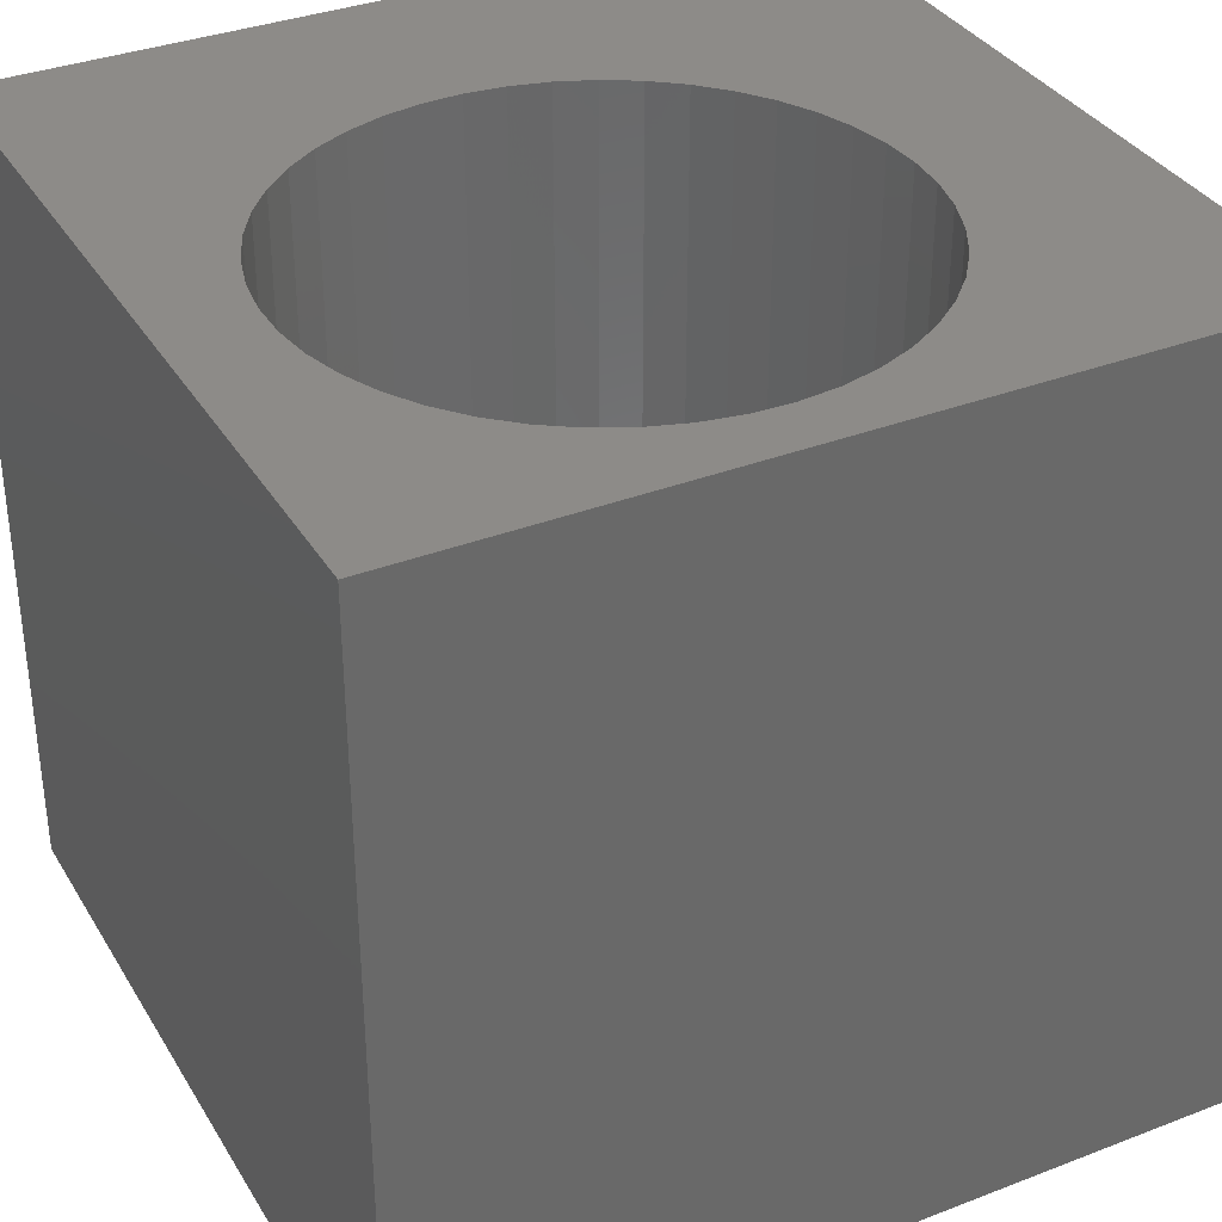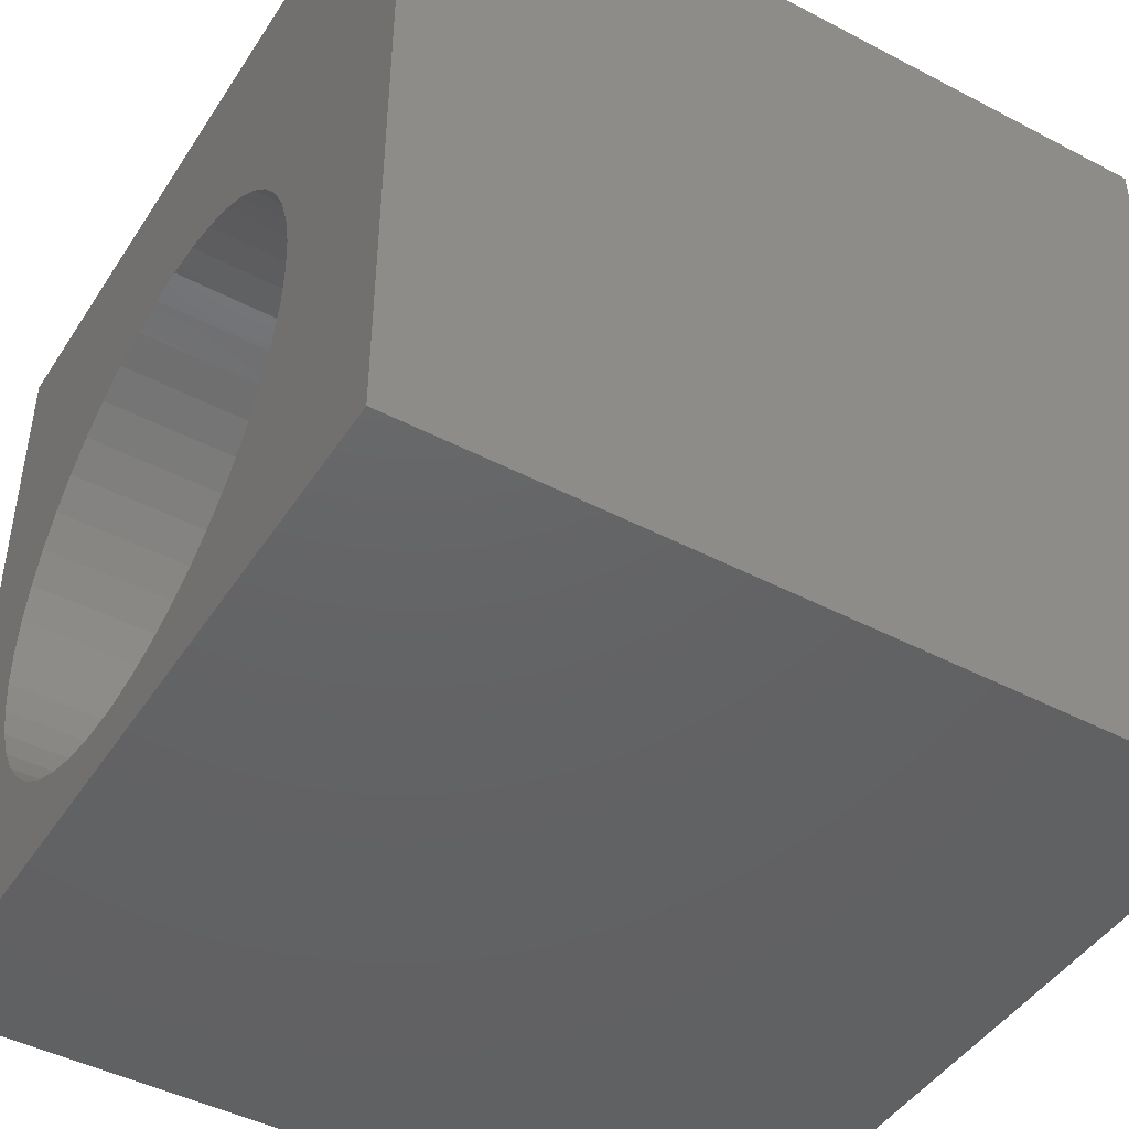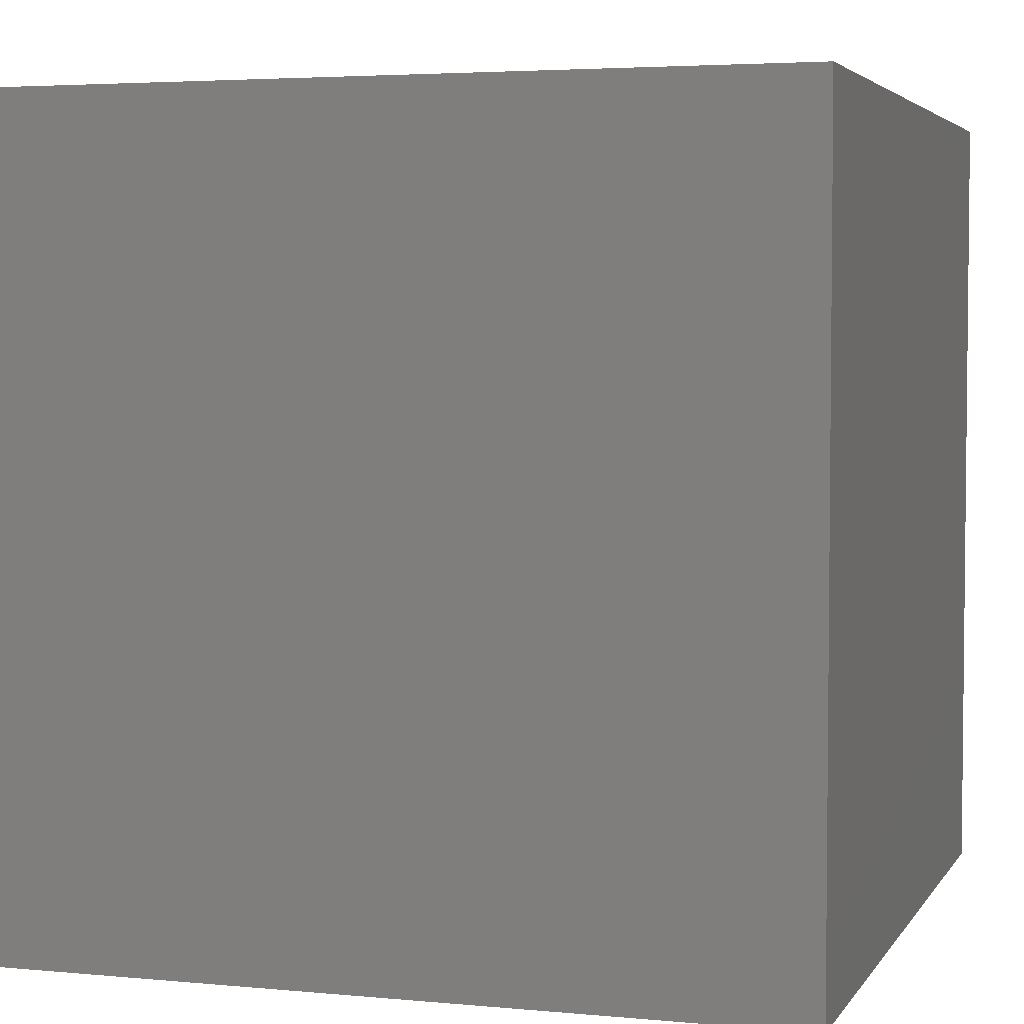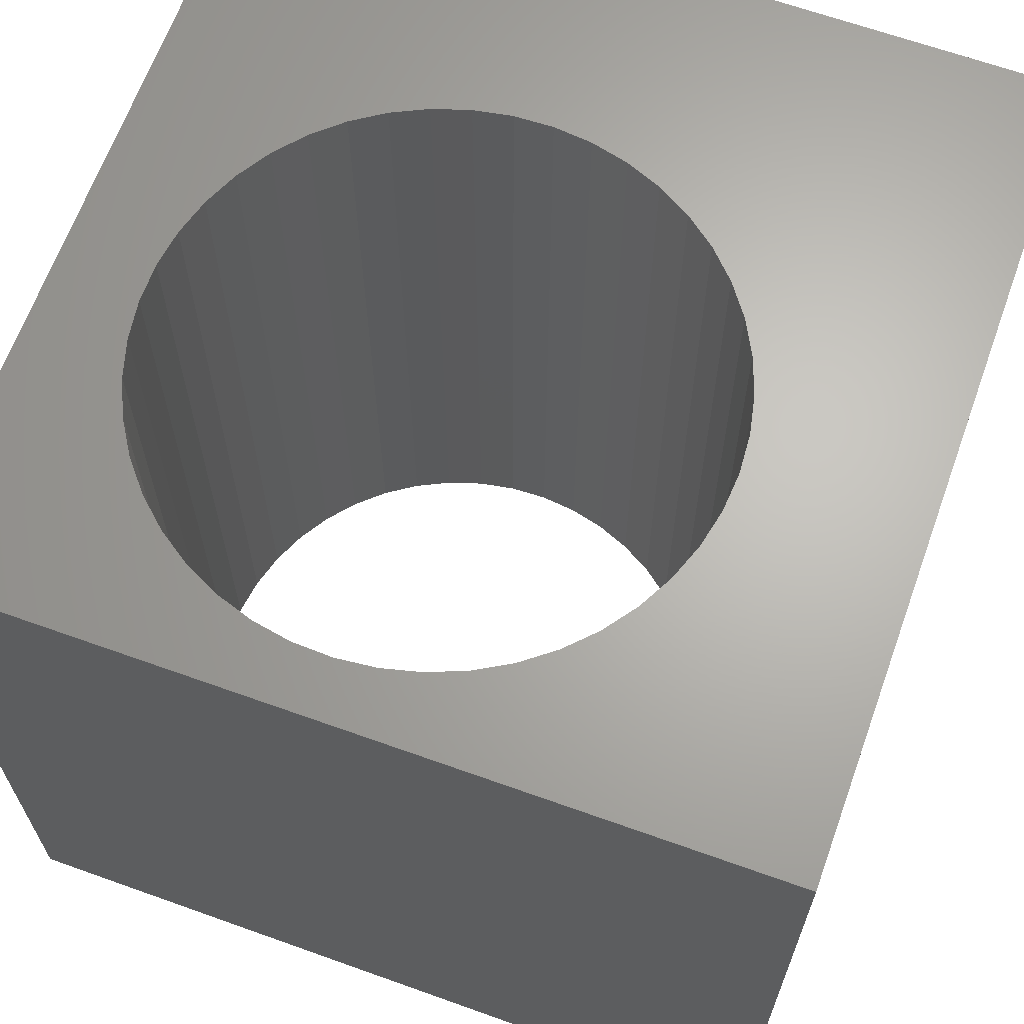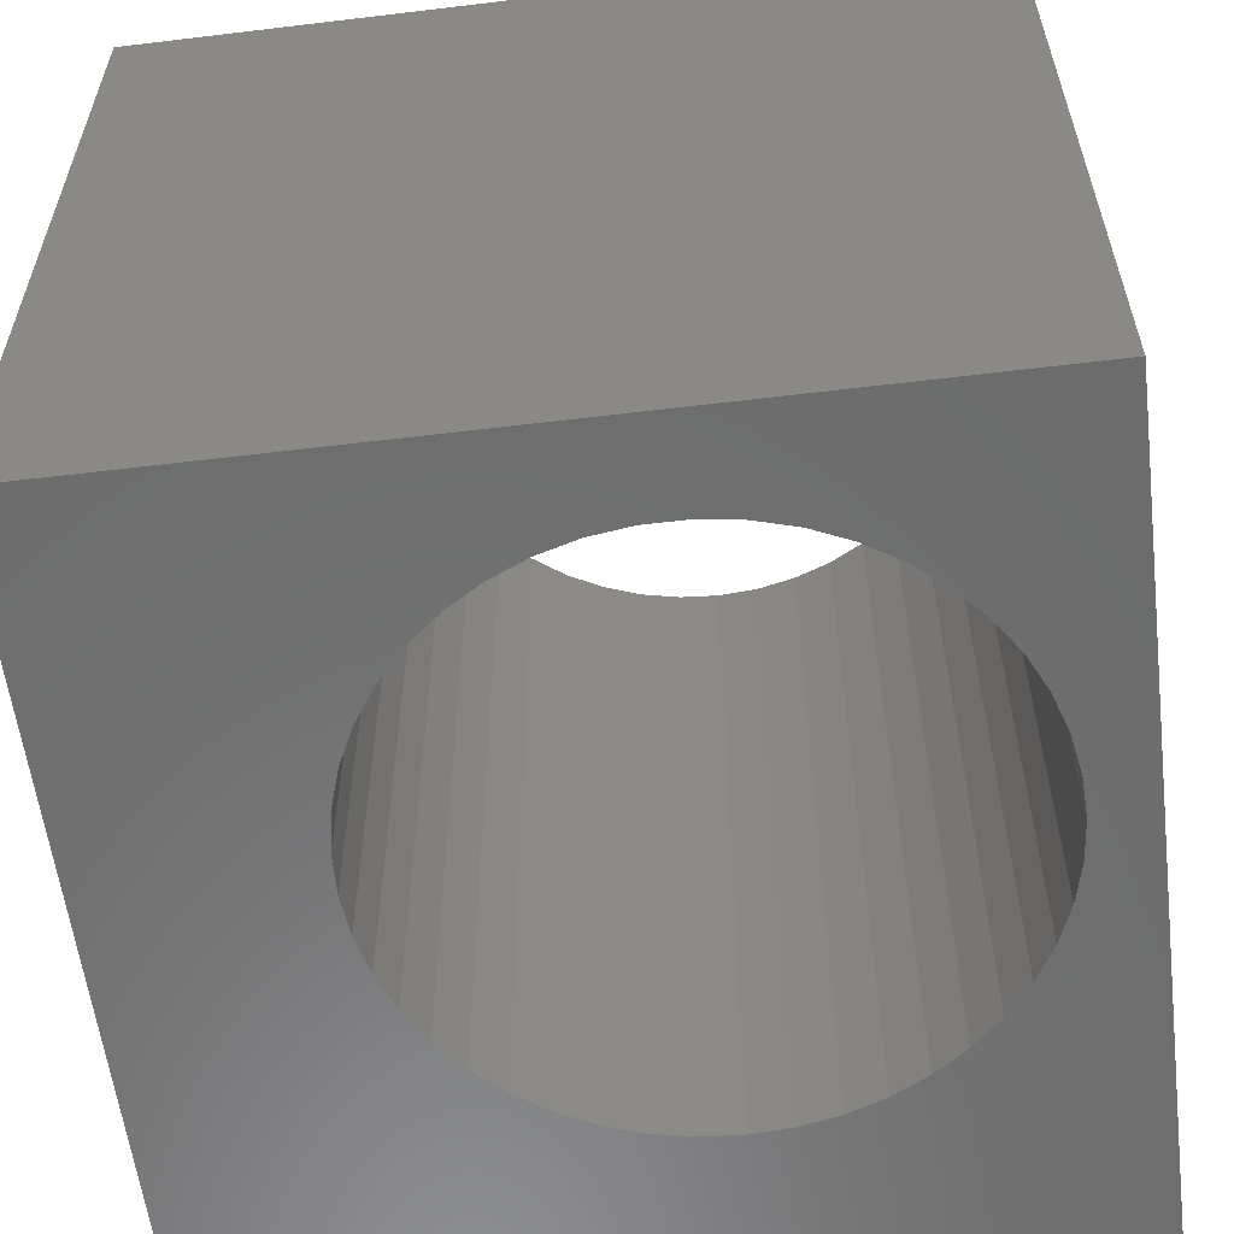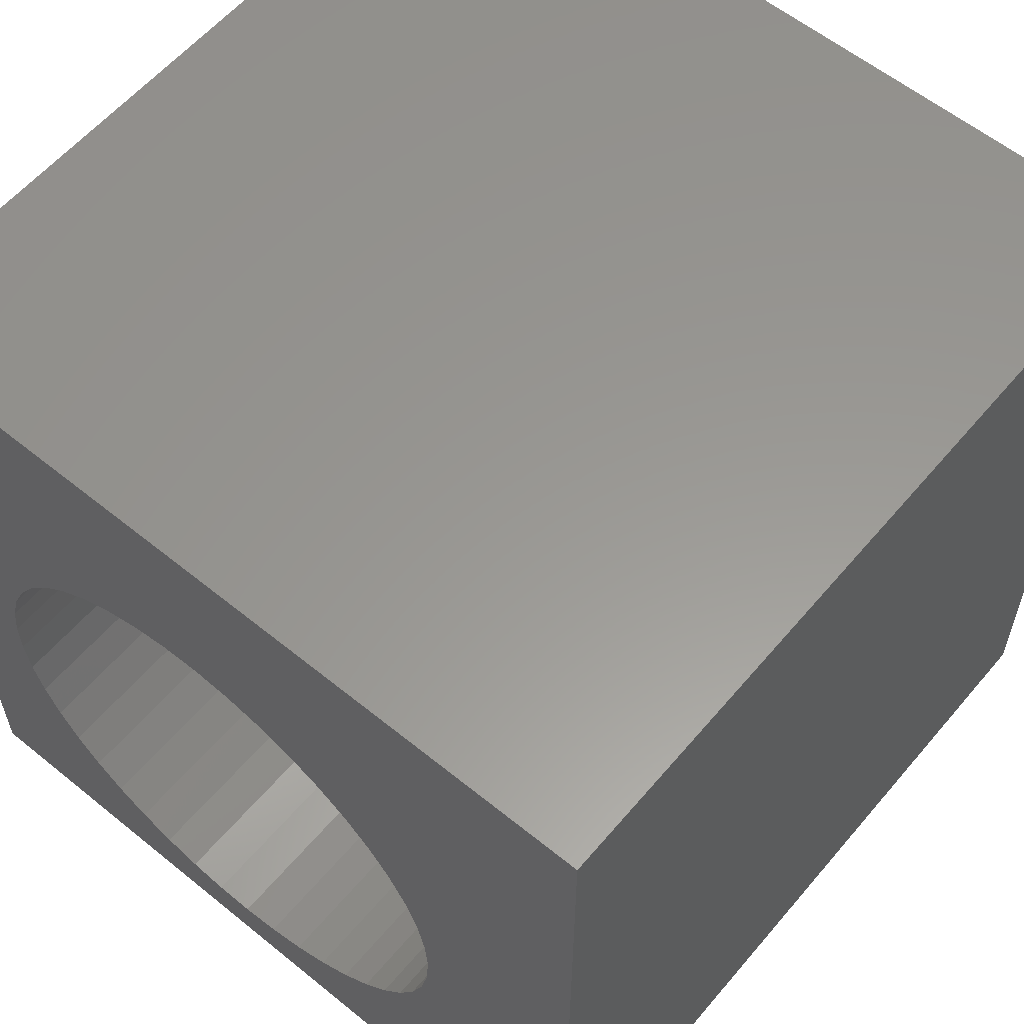
<metadata>
{"format":"stl","ext":"stl","renderer":"f3d","projection":"perspective","resolution":1024,"background":"white","views":[{"elev":34.9,"azim":-27.2,"up":"+Z"},{"elev":-45.3,"azim":58.9,"up":"+Y"},{"elev":3.9,"azim":17.6,"up":"+Z"},{"elev":65.6,"azim":19.8,"up":"+Z"},{"elev":-58.5,"azim":-82.9,"up":"+Z"},{"elev":58.9,"azim":39.9,"up":"+Y"}]}
</metadata>
<code>
# stl→obj: 98 verts, 196 faces
v 0 10 10
v 0 10 0
v 0 0 10
v 0 0 0
v 7.592 2.718 10
v 10 0 10
v 7.755 3.165 10
v 7.854 3.63 10
v 7.369 2.298 10
v 7.089 1.913 10
v 6.759 1.57 10
v 6.384 1.278 10
v 5.972 1.04 10
v 5.531 0.8614 10
v 3.199 0.9428 10
v 2.772 1.151 10
v 3.652 0.7958 10
v 5.069 0.7463 10
v 4.596 0.6966 10
v 4.12 0.7132 10
v 2.024 6.474 10
v 2.377 6.792 10
v 2.772 7.058 10
v 3.199 7.267 10
v 2.377 1.417 10
v 2.024 1.736 10
v 1.718 2.1 10
v 1.272 5.271 10
v 1.466 5.706 10
v 1.718 6.11 10
v 4.596 7.513 10
v 10 10 10
v 4.12 7.497 10
v 3.652 7.414 10
v 5.069 7.464 10
v 5.531 7.348 10
v 5.972 7.17 10
v 7.592 5.492 10
v 7.369 5.912 10
v 7.089 6.297 10
v 7.755 5.045 10
v 7.854 4.58 10
v 7.887 4.105 10
v 1.466 2.504 10
v 1.272 2.938 10
v 1.141 3.396 10
v 1.075 3.867 10
v 1.075 4.343 10
v 1.141 4.814 10
v 6.384 6.932 10
v 6.759 6.639 10
v 10 10 0
v 10 0 0
v 4.596 0.6966 0
v 1.466 2.504 0
v 1.718 2.1 0
v 5.069 0.7463 0
v 5.531 0.8614 0
v 5.972 1.04 0
v 6.384 1.278 0
v 6.759 1.57 0
v 7.089 1.913 0
v 1.075 3.867 0
v 1.141 3.396 0
v 1.272 2.938 0
v 7.755 5.045 0
v 7.592 5.492 0
v 2.772 1.151 0
v 3.199 0.9428 0
v 7.369 2.298 0
v 7.592 2.718 0
v 7.755 3.165 0
v 7.369 5.912 0
v 7.089 6.297 0
v 6.759 6.639 0
v 2.024 1.736 0
v 2.377 1.417 0
v 3.652 0.7958 0
v 4.12 0.7132 0
v 7.854 3.63 0
v 7.887 4.105 0
v 7.854 4.58 0
v 6.384 6.932 0
v 5.972 7.17 0
v 5.531 7.348 0
v 5.069 7.464 0
v 4.596 7.513 0
v 4.12 7.497 0
v 3.652 7.414 0
v 3.199 7.267 0
v 2.772 7.058 0
v 1.075 4.343 0
v 1.141 4.814 0
v 2.377 6.792 0
v 2.024 6.474 0
v 1.718 6.11 0
v 1.466 5.706 0
v 1.272 5.271 0
f 1 2 3
f 3 2 4
f 5 6 7
f 7 6 8
f 5 9 6
f 6 9 10
f 6 10 11
f 11 12 6
f 6 12 13
f 6 13 14
f 15 16 3
f 15 3 17
f 14 18 6
f 6 18 19
f 6 19 3
f 3 19 20
f 3 20 17
f 21 22 1
f 1 22 23
f 1 23 24
f 16 25 3
f 3 25 26
f 3 26 27
f 28 29 1
f 1 29 30
f 1 30 21
f 31 32 33
f 33 32 1
f 33 1 34
f 34 1 24
f 31 35 32
f 32 35 36
f 32 36 37
f 38 32 39
f 39 32 40
f 38 41 32
f 32 41 42
f 32 42 6
f 6 42 43
f 6 43 8
f 27 44 3
f 3 44 45
f 3 45 46
f 46 47 3
f 3 47 48
f 3 48 1
f 1 48 49
f 1 49 28
f 37 50 32
f 32 50 51
f 32 51 40
f 52 32 53
f 53 32 6
f 54 53 4
f 4 55 56
f 54 57 53
f 53 57 58
f 53 58 59
f 59 60 53
f 53 60 61
f 53 61 62
f 63 64 4
f 4 64 65
f 4 65 55
f 66 67 52
f 4 68 69
f 62 70 53
f 53 70 71
f 53 71 72
f 67 73 52
f 52 73 74
f 52 74 75
f 56 76 4
f 4 76 77
f 4 77 68
f 69 78 4
f 4 78 79
f 4 79 54
f 72 80 53
f 53 80 81
f 53 81 52
f 52 81 82
f 52 82 66
f 75 83 52
f 52 83 84
f 52 84 85
f 85 86 52
f 52 86 87
f 52 87 2
f 2 87 88
f 88 89 2
f 2 89 90
f 2 90 91
f 63 4 92
f 92 4 2
f 92 2 93
f 91 94 2
f 2 94 95
f 2 95 96
f 96 97 2
f 2 97 98
f 2 98 93
f 32 52 1
f 1 52 2
f 53 6 4
f 4 6 3
f 80 43 81
f 81 43 42
f 81 42 82
f 82 42 41
f 82 41 66
f 66 41 38
f 66 38 67
f 67 38 39
f 67 39 73
f 73 39 40
f 73 40 74
f 74 40 51
f 74 51 75
f 75 51 50
f 75 50 83
f 83 50 37
f 83 37 84
f 84 37 36
f 84 36 85
f 85 36 35
f 85 35 86
f 86 35 31
f 86 31 87
f 87 31 33
f 87 33 88
f 88 33 34
f 88 34 89
f 89 34 24
f 89 24 90
f 90 24 23
f 90 23 91
f 91 23 22
f 91 22 94
f 94 22 21
f 94 21 95
f 95 21 30
f 95 30 96
f 96 30 29
f 96 29 97
f 97 29 28
f 97 28 98
f 98 28 49
f 98 49 93
f 93 49 48
f 93 48 92
f 92 48 47
f 92 47 63
f 63 47 46
f 63 46 64
f 64 46 45
f 64 45 65
f 65 45 44
f 65 44 55
f 55 44 27
f 55 27 56
f 56 27 26
f 56 26 76
f 76 26 25
f 76 25 77
f 77 25 16
f 77 16 68
f 68 16 15
f 68 15 69
f 69 15 17
f 69 17 78
f 78 17 20
f 78 20 79
f 79 20 19
f 79 19 54
f 54 19 18
f 54 18 57
f 57 18 14
f 57 14 58
f 58 14 13
f 58 13 59
f 59 13 12
f 59 12 60
f 60 12 11
f 60 11 61
f 61 11 10
f 61 10 62
f 62 10 9
f 62 9 70
f 70 9 5
f 70 5 71
f 71 5 7
f 71 7 72
f 72 7 8
f 72 8 80
f 80 8 43

</code>
